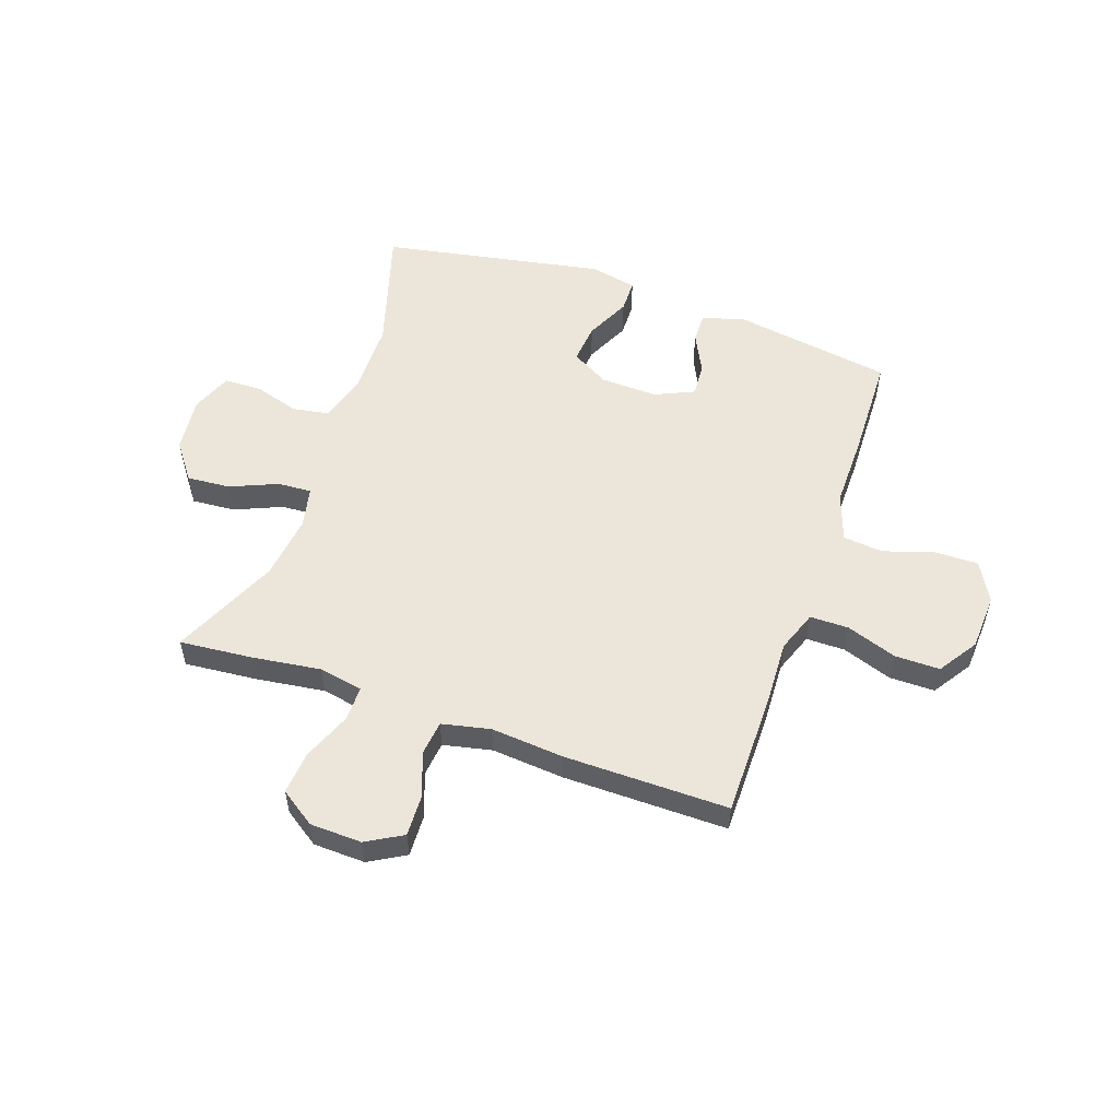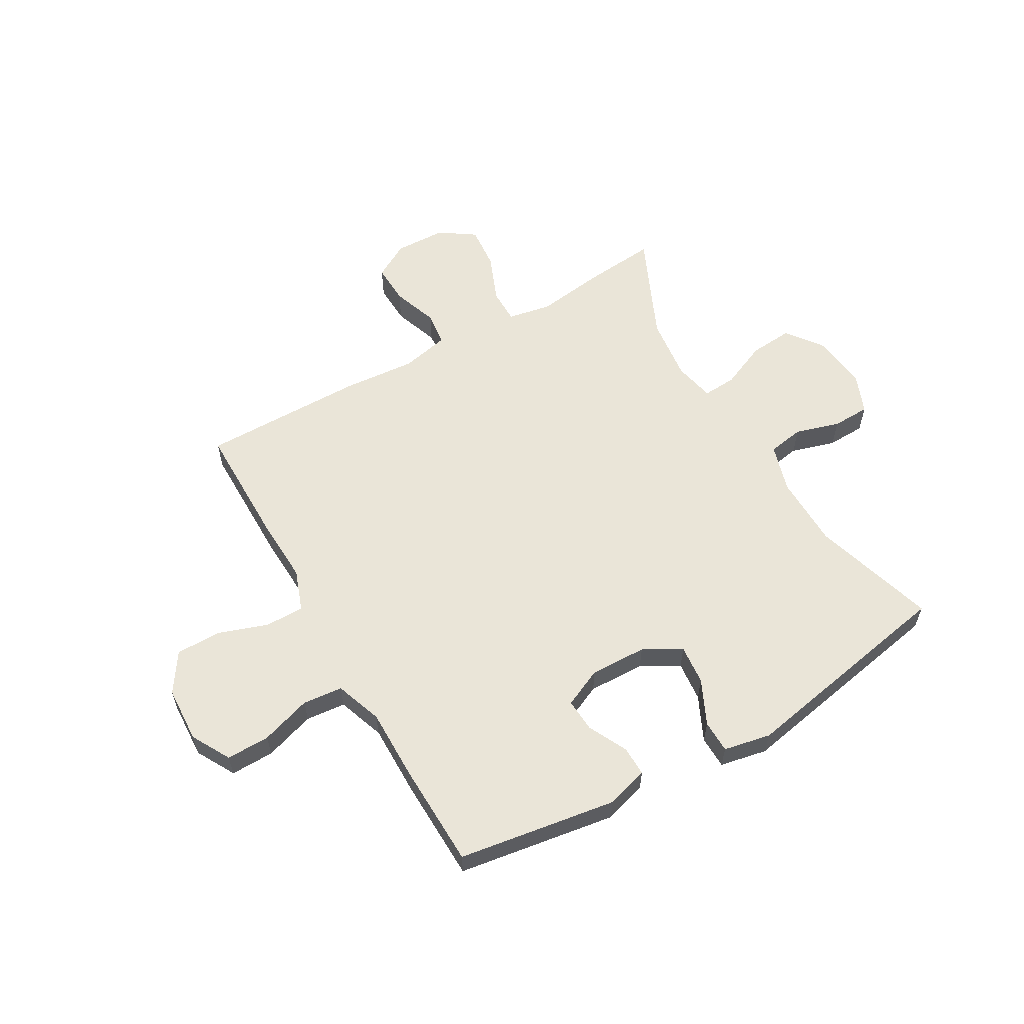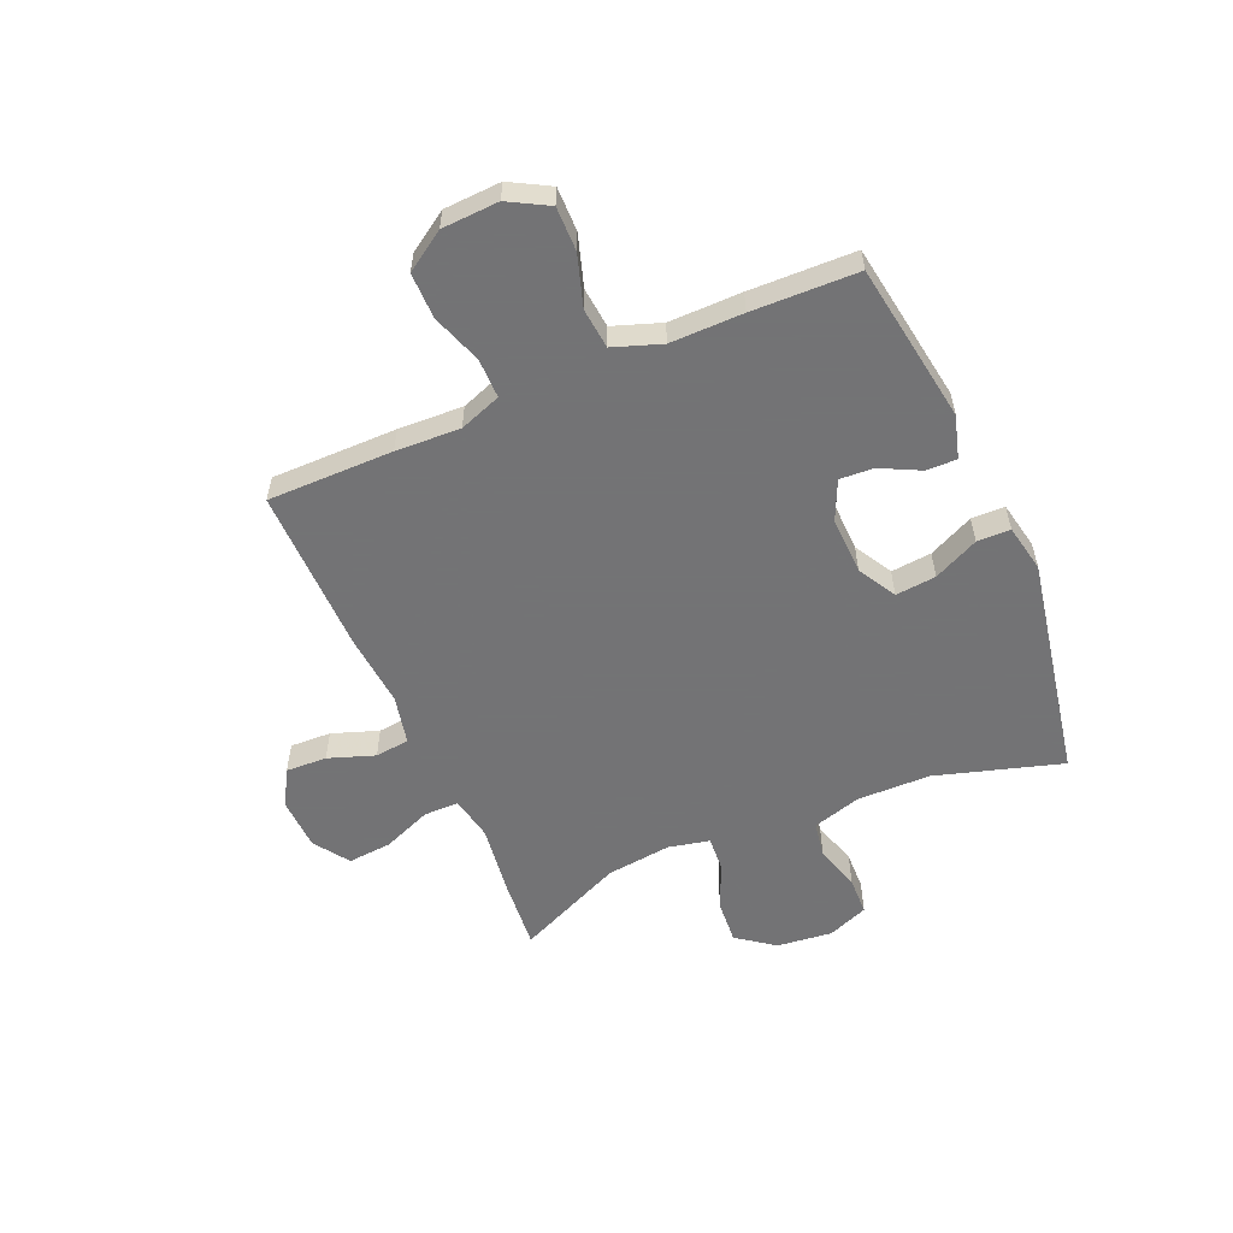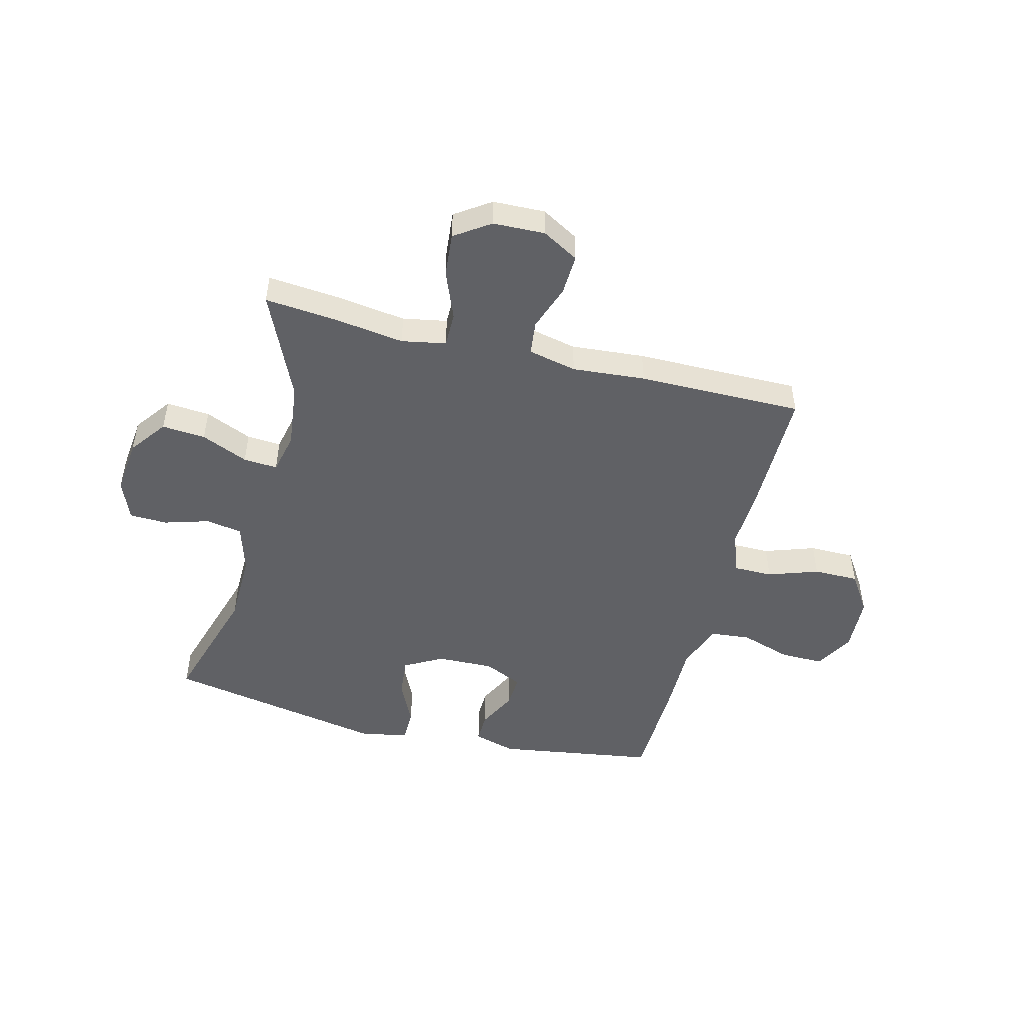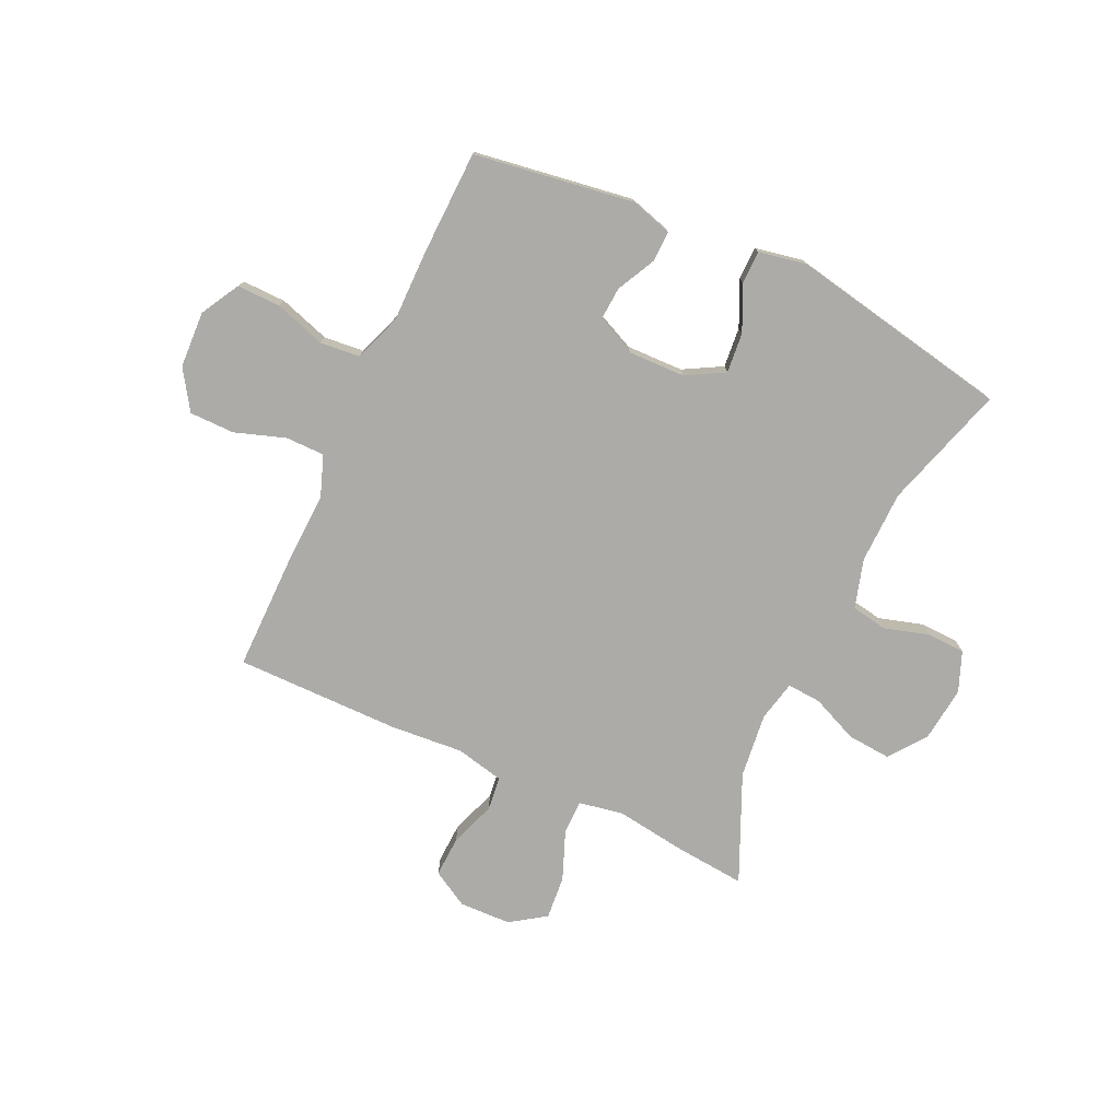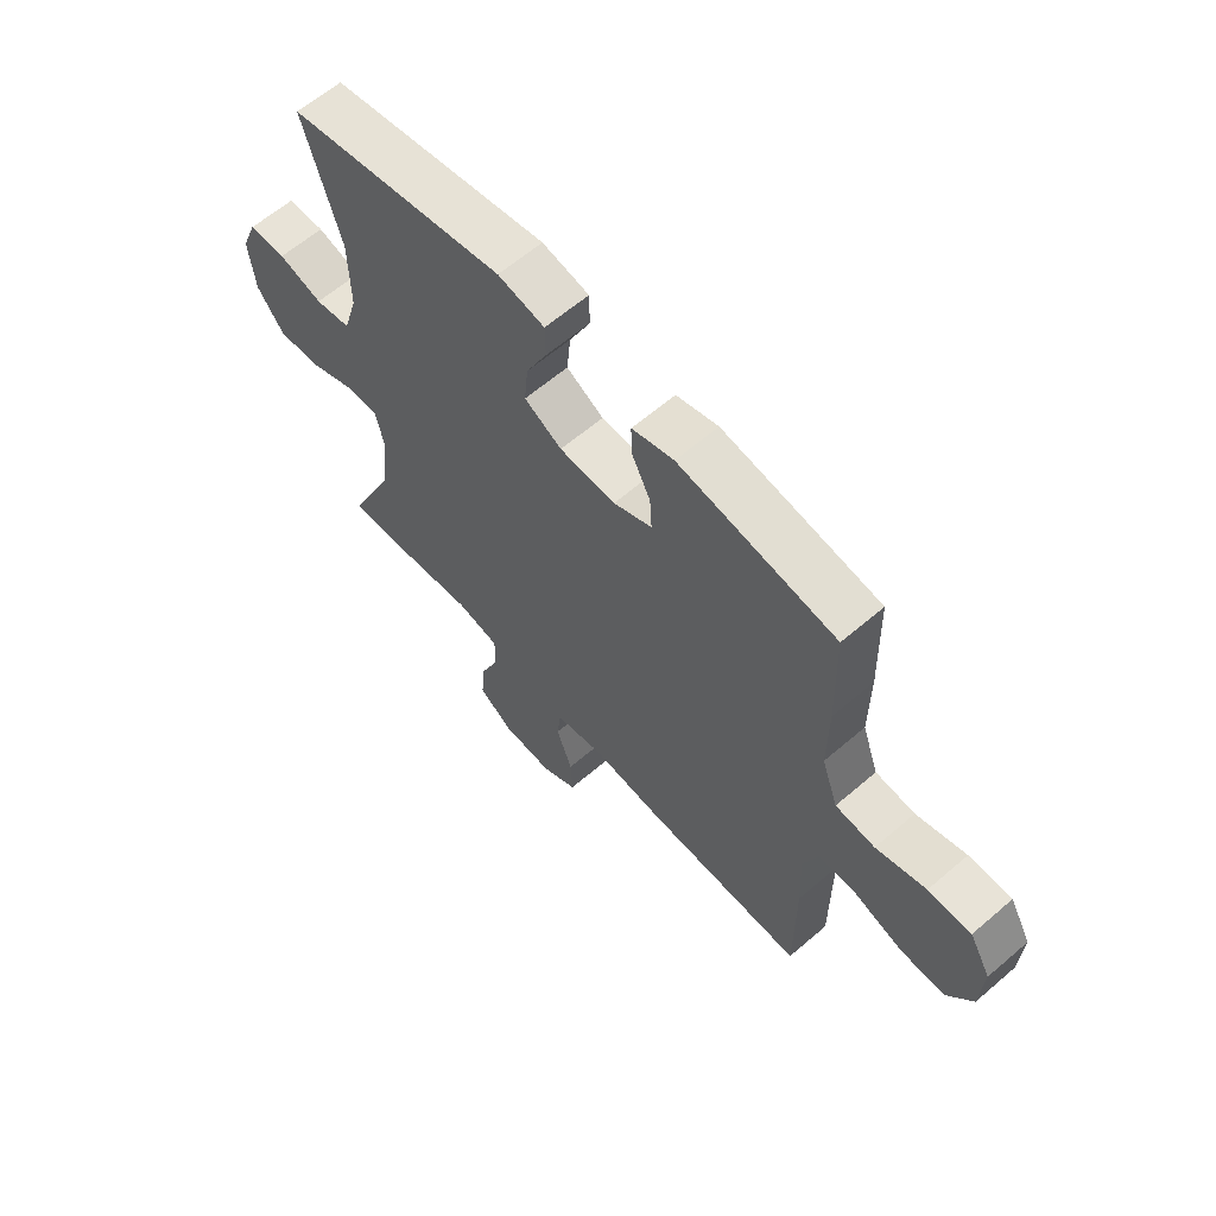
<metadata>
{"format":"obj","ext":"obj","renderer":"f3d","projection":"perspective","resolution":1024,"background":"white","views":[{"elev":54.4,"azim":-160.8,"up":"+Y"},{"elev":58.9,"azim":-29.9,"up":"+Y"},{"elev":-56.0,"azim":-66.6,"up":"+Y"},{"elev":-48.9,"azim":165.7,"up":"+Y"},{"elev":-76.3,"azim":-25.1,"up":"+Y"},{"elev":62.2,"azim":-131.1,"up":"+Z"}]}
</metadata>
<code>
v 0.5 0.07 0.5
v 0.433 0.07 0.277
v 0.431 0.07 0.147
v 0.457 0.07 0.06
v 0.522 0.07 0.049
v 0.602 0.07 0.073
v 0.67 0.07 0.071
v 0.699 0.07 -0.001
v 0.688 0.07 -0.1
v 0.639 0.07 -0.166
v 0.561 0.07 -0.16
v 0.477 0.07 -0.124
v 0.416 0.07 -0.12
v 0.4 0.07 -0.193
v 0.414 0.07 -0.309
v 0.5 0.07 -0.5
v 0.369 0.07 -0.488
v 0.246 0.07 -0.471
v 0.167 0.07 -0.486
v 0.167 0.07 -0.548
v 0.202 0.07 -0.635
v 0.209 0.07 -0.713
v 0.146 0.07 -0.756
v 0.053 0.07 -0.759
v -0.012 0.07 -0.722
v -0.009 0.07 -0.649
v 0.02 0.07 -0.567
v 0.013 0.07 -0.506
v -0.074 0.07 -0.487
v -0.205 0.07 -0.498
v -0.5 0.07 -0.5
v -0.5 0.07 -0.277
v -0.495 0.07 -0.162
v -0.522 0.07 -0.088
v -0.592 0.07 -0.088
v -0.682 0.07 -0.119
v -0.763 0.07 -0.119
v -0.809 0.07 -0.049
v -0.814 0.07 0.052
v -0.775 0.07 0.122
v -0.697 0.07 0.121
v -0.606 0.07 0.092
v -0.534 0.07 0.099
v -0.504 0.07 0.184
v -0.505 0.07 0.313
v -0.5 0.07 0.5
v -0.215 0.07 0.544
v -0.139 0.07 0.522
v -0.14 0.07 0.468
v -0.175 0.07 0.398
v -0.179 0.07 0.338
v -0.109 0.07 0.306
v -0.007 0.07 0.309
v 0.061 0.07 0.347
v 0.054 0.07 0.419
v 0.016 0.07 0.499
v 0.017 0.07 0.558
v 0.102 0.07 0.575
v 0.5 0 0.5
v 0.433 0 0.277
v 0.431 0 0.147
v 0.457 0 0.06
v 0.522 0 0.049
v 0.602 0 0.073
v 0.67 0 0.071
v 0.699 0 -0.001
v 0.688 0 -0.1
v 0.639 0 -0.166
v 0.561 0 -0.16
v 0.477 0 -0.124
v 0.416 0 -0.12
v 0.4 0 -0.193
v 0.414 0 -0.309
v 0.5 0 -0.5
v 0.369 0 -0.488
v 0.246 0 -0.471
v 0.167 0 -0.486
v 0.167 0 -0.548
v 0.202 0 -0.635
v 0.209 0 -0.713
v 0.146 0 -0.756
v 0.053 0 -0.759
v -0.012 0 -0.722
v -0.009 0 -0.649
v 0.02 0 -0.567
v 0.013 0 -0.506
v -0.074 0 -0.487
v -0.205 0 -0.498
v -0.5 0 -0.5
v -0.5 0 -0.277
v -0.495 0 -0.162
v -0.522 0 -0.088
v -0.592 0 -0.088
v -0.682 0 -0.119
v -0.763 0 -0.119
v -0.809 0 -0.049
v -0.814 0 0.052
v -0.775 0 0.122
v -0.697 0 0.121
v -0.606 0 0.092
v -0.534 0 0.099
v -0.504 0 0.184
v -0.505 0 0.313
v -0.5 0 0.5
v -0.215 0 0.544
v -0.139 0 0.522
v -0.14 0 0.468
v -0.175 0 0.398
v -0.179 0 0.338
v -0.109 0 0.306
v -0.007 0 0.309
v 0.061 0 0.347
v 0.054 0 0.419
v 0.016 0 0.499
v 0.017 0 0.558
v 0.102 0 0.575
f 55 56 57 58
f 54 55 58 1
f 53 54 1 2
f 52 53 2 3
f 47 48 49 50
f 47 50 51
f 44 45 46 47
f 43 44 47 51
f 39 40 41 42
f 39 42 43
f 38 39 43
f 35 36 37 38
f 34 35 38 43
f 33 34 43 51
f 29 30 31 32
f 28 29 32 33
f 24 25 26 27
f 24 27 28
f 23 24 28
f 20 21 22 23
f 19 20 23 28
f 18 19 28 33
f 15 16 17 18
f 14 15 18 33
f 9 10 11 12
f 9 12 13
f 8 9 13
f 5 6 7 8
f 4 5 8 13
f 52 3 4 13
f 33 51 52
f 13 14 33 52
f 116 115 114 113
f 59 116 113 112
f 60 59 112 111
f 61 60 111 110
f 108 107 106 105
f 109 108 105
f 105 104 103 102
f 109 105 102 101
f 100 99 98 97
f 101 100 97
f 101 97 96
f 96 95 94 93
f 101 96 93 92
f 109 101 92 91
f 90 89 88 87
f 91 90 87 86
f 85 84 83 82
f 86 85 82
f 86 82 81
f 81 80 79 78
f 86 81 78 77
f 91 86 77 76
f 76 75 74 73
f 91 76 73 72
f 70 69 68 67
f 71 70 67
f 71 67 66
f 66 65 64 63
f 71 66 63 62
f 71 62 61 110
f 110 109 91
f 110 91 72 71
f 1 59 60 2
f 2 60 61 3
f 3 61 62 4
f 4 62 63 5
f 5 63 64 6
f 6 64 65 7
f 7 65 66 8
f 8 66 67 9
f 9 67 68 10
f 10 68 69 11
f 11 69 70 12
f 12 70 71 13
f 13 71 72 14
f 14 72 73 15
f 15 73 74 16
f 16 74 75 17
f 17 75 76 18
f 18 76 77 19
f 19 77 78 20
f 20 78 79 21
f 21 79 80 22
f 22 80 81 23
f 23 81 82 24
f 24 82 83 25
f 25 83 84 26
f 26 84 85 27
f 27 85 86 28
f 28 86 87 29
f 29 87 88 30
f 30 88 89 31
f 31 89 90 32
f 32 90 91 33
f 33 91 92 34
f 34 92 93 35
f 35 93 94 36
f 36 94 95 37
f 37 95 96 38
f 38 96 97 39
f 39 97 98 40
f 40 98 99 41
f 41 99 100 42
f 42 100 101 43
f 43 101 102 44
f 44 102 103 45
f 45 103 104 46
f 46 104 105 47
f 47 105 106 48
f 48 106 107 49
f 49 107 108 50
f 50 108 109 51
f 51 109 110 52
f 52 110 111 53
f 53 111 112 54
f 54 112 113 55
f 55 113 114 56
f 56 114 115 57
f 57 115 116 58
f 58 116 59 1

</code>
